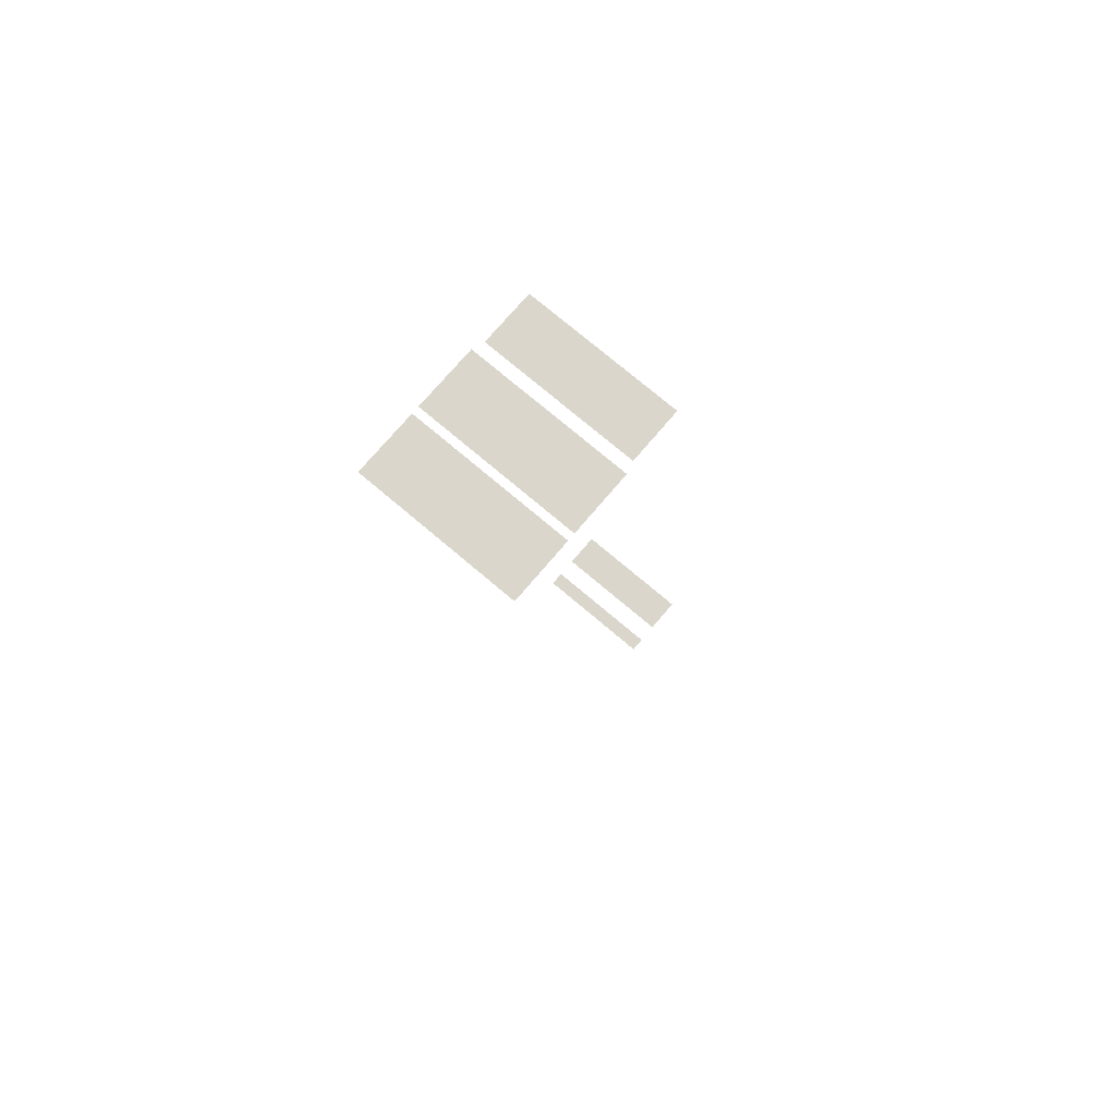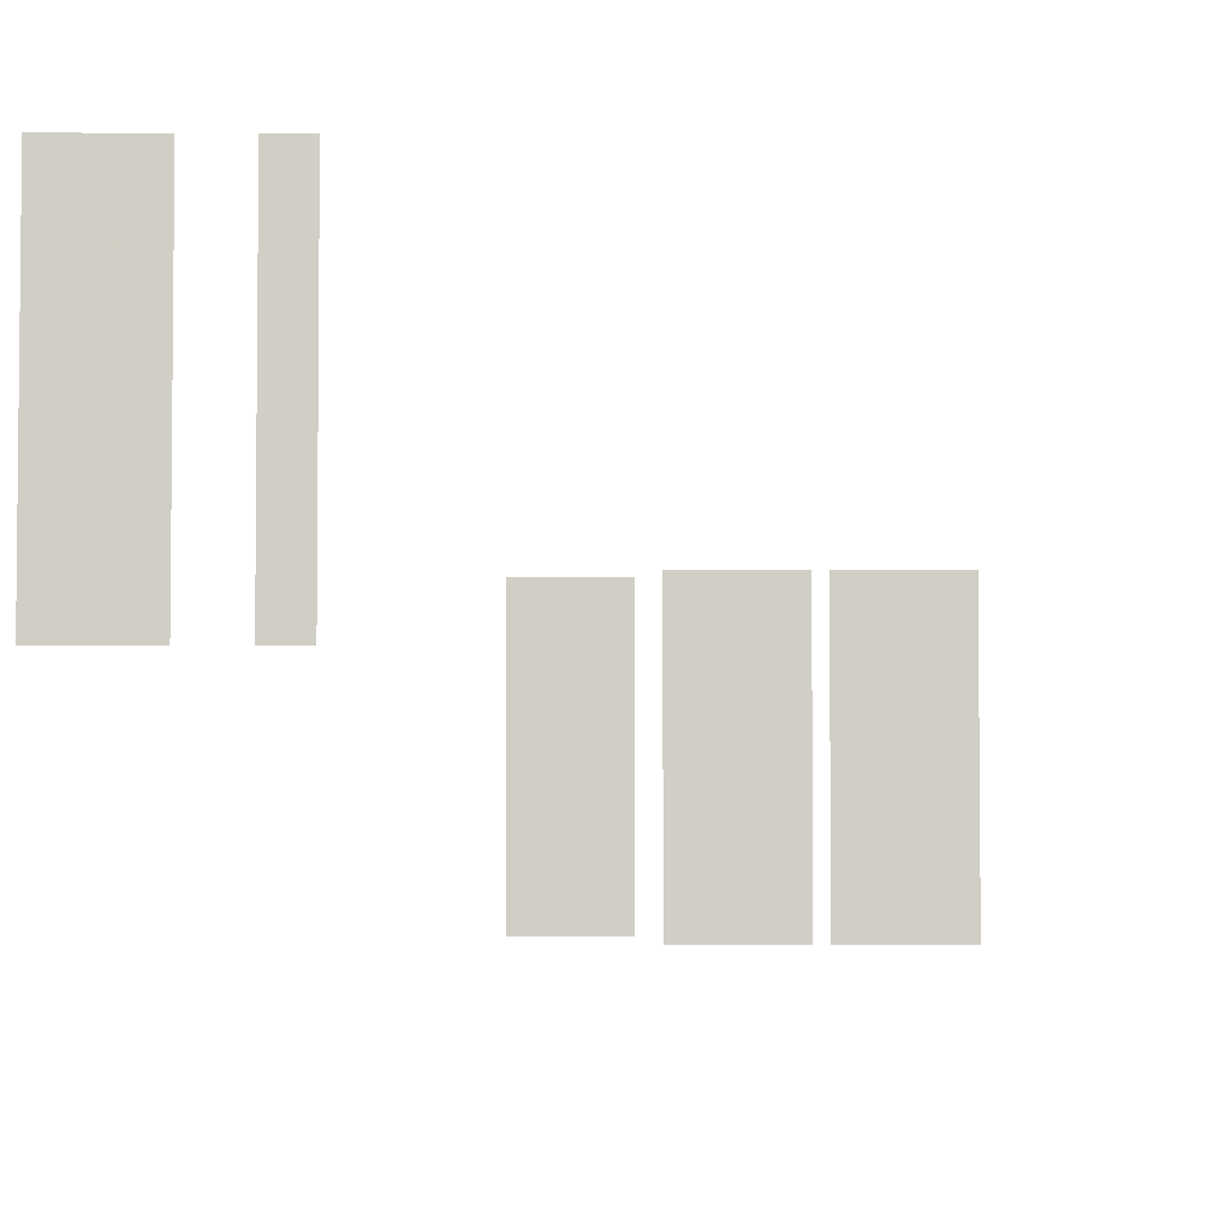
<metadata>
{"format":"obj","ext":"obj","renderer":"f3d","projection":"perspective","resolution":1024,"background":"white","views":[{"elev":75.4,"azim":-49.8,"up":"+Z"},{"elev":-7.0,"azim":-179.0,"up":"+Y"}]}
</metadata>
<code>
o md2-doors-base-standard-x-glass
v 12.12 9.25 -165.1
v 9.436 9.25 -165.1
v 9.436 2.49 -165.1
v 12.12 2.49 -165.1
v 15.11 9.25 -165.2
v 12.44 9.25 -165.2
v 12.44 2.49 -165.2
v 15.11 2.49 -165.2
v 17.92 9.103 -165.4
v 15.62 9.103 -165.3
v 15.62 2.637 -165.3
v 17.92 2.637 -165.4
v 18.5 8.67 -206.8
v 19.17 8.67 -206.8
v 19.17 2.99 -206.8
v 18.5 2.99 -206.8
v 20.09 8.67 -206.8
v 21.77 8.67 -206.9
v 21.77 2.99 -206.9
v 20.09 2.99 -206.8
f 1 2 3 4
f 5 6 7 8
f 9 10 11 12
f 13 14 15 16
f 17 18 19 20

</code>
